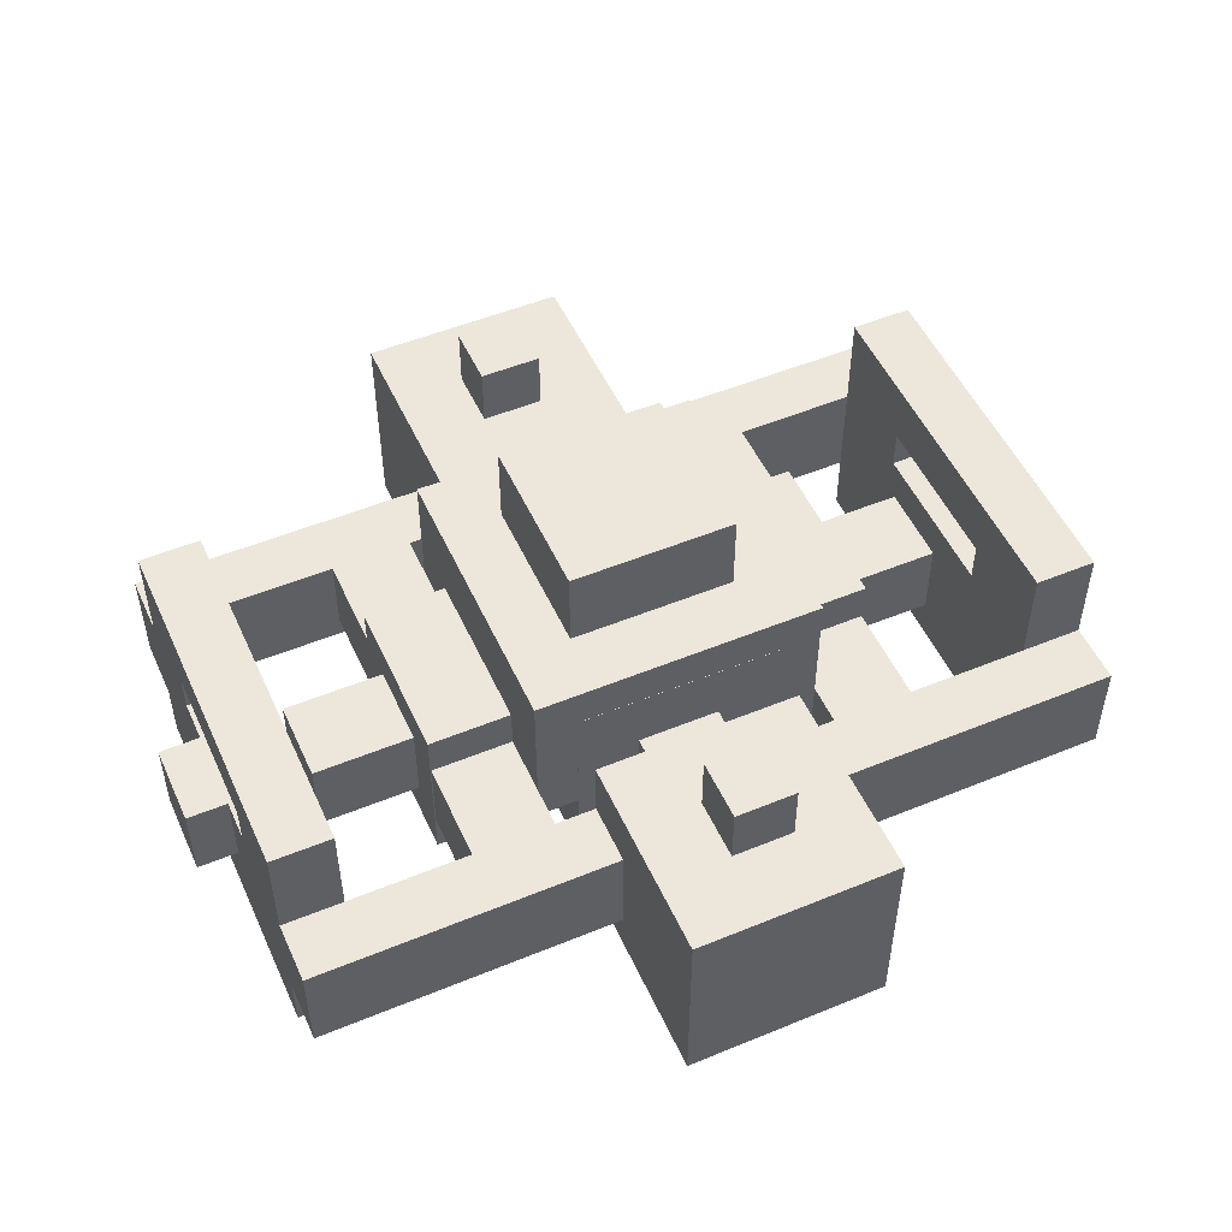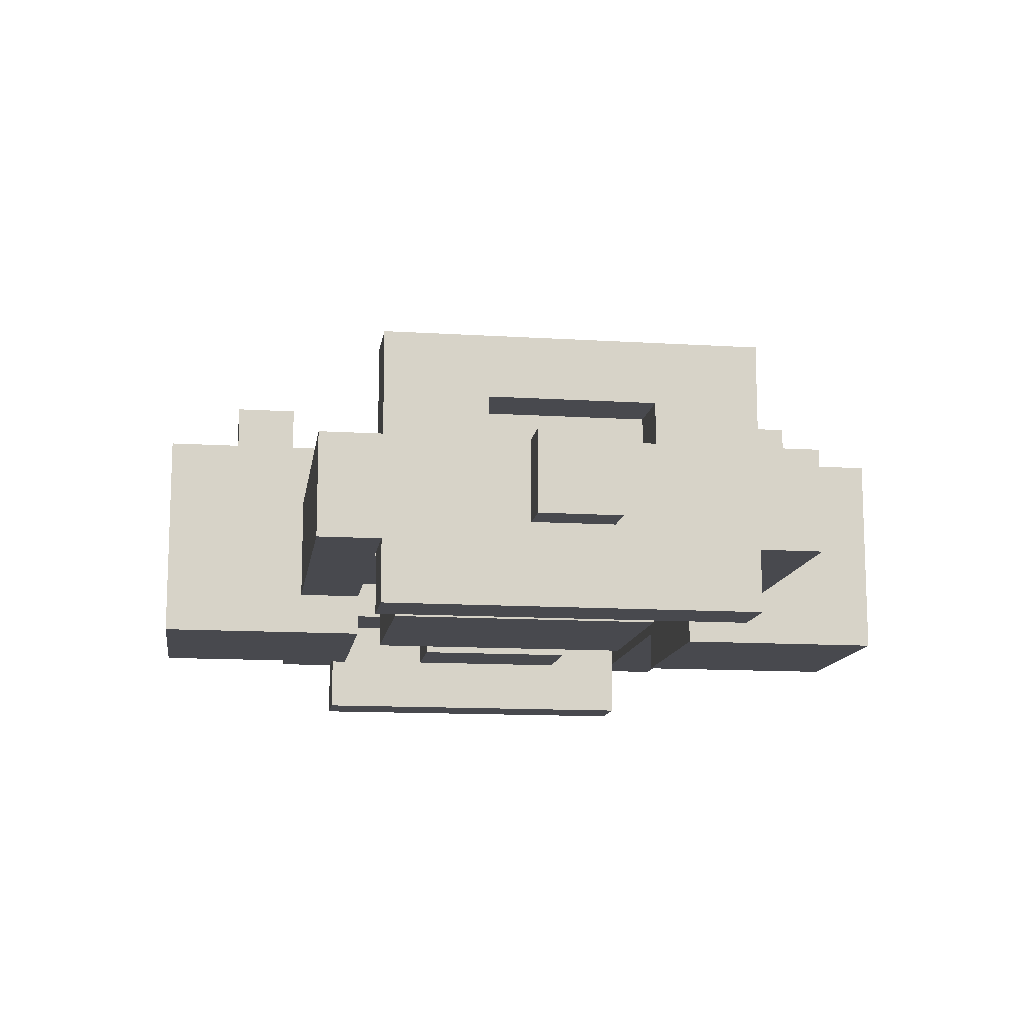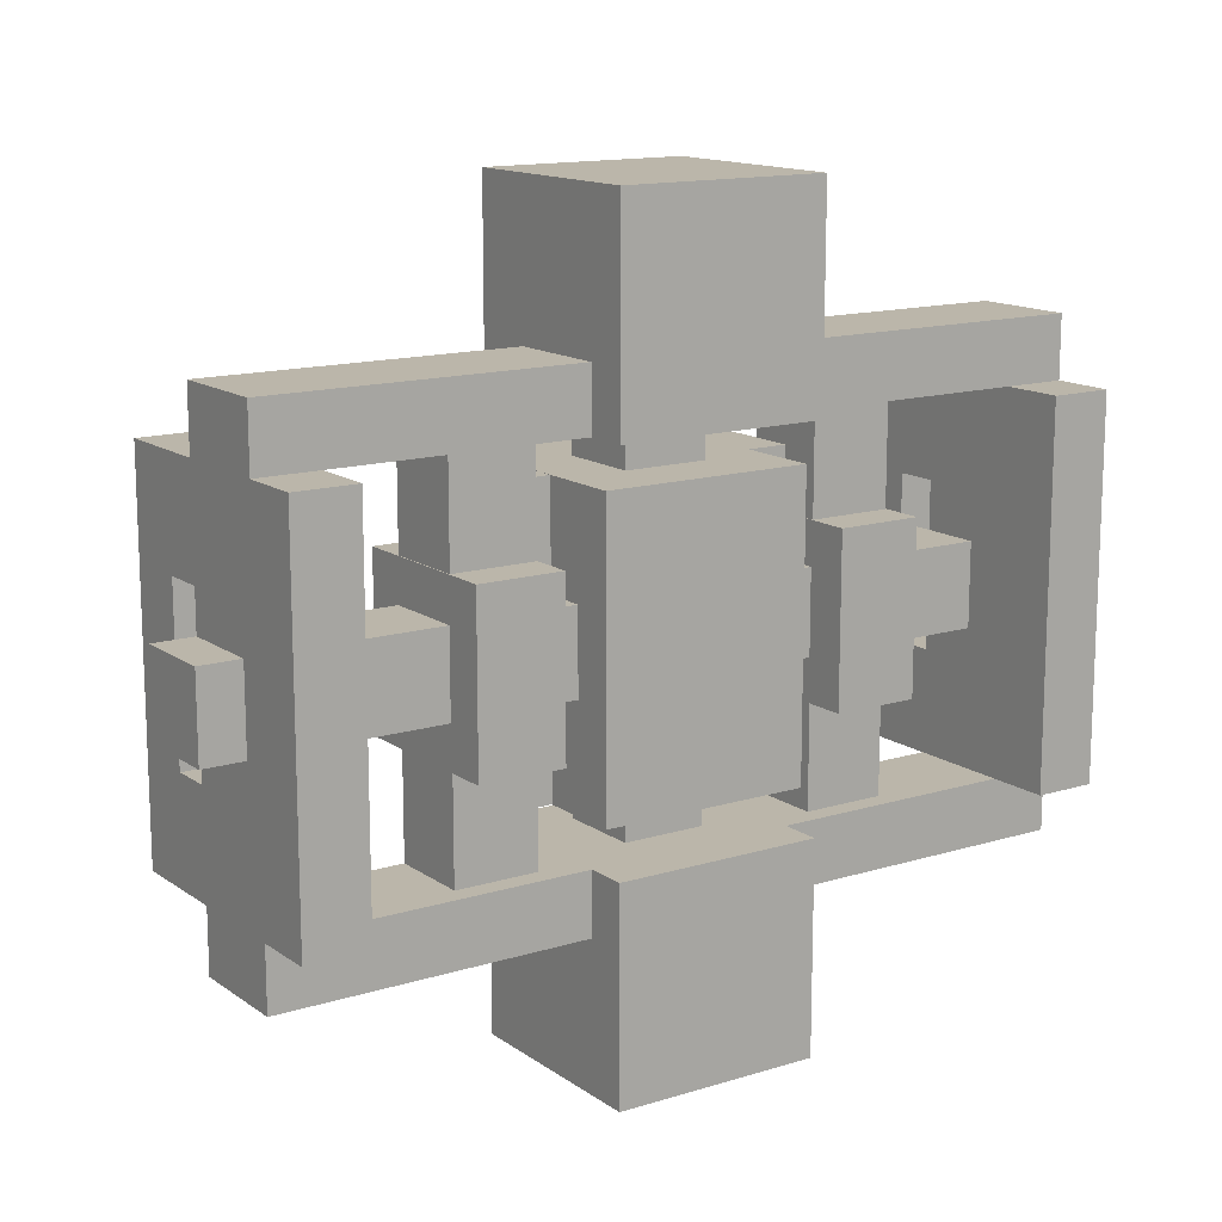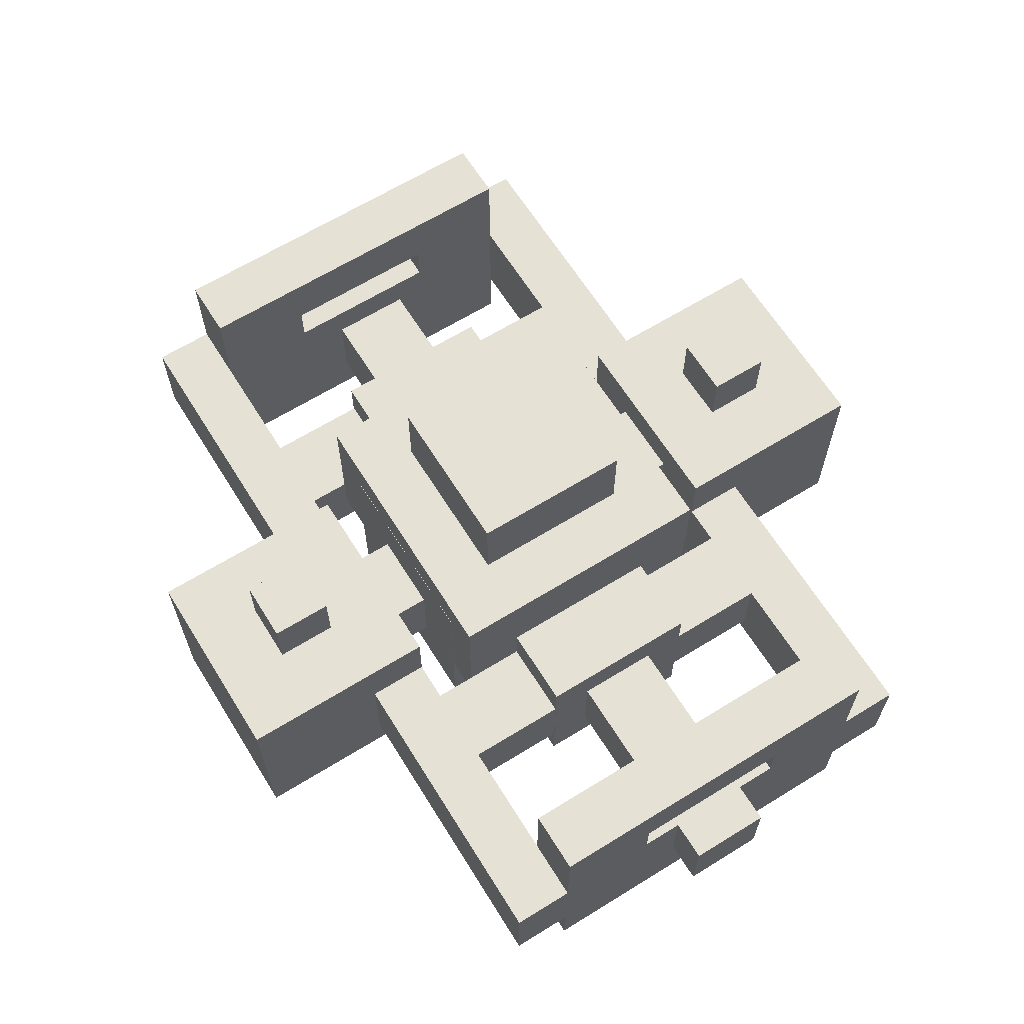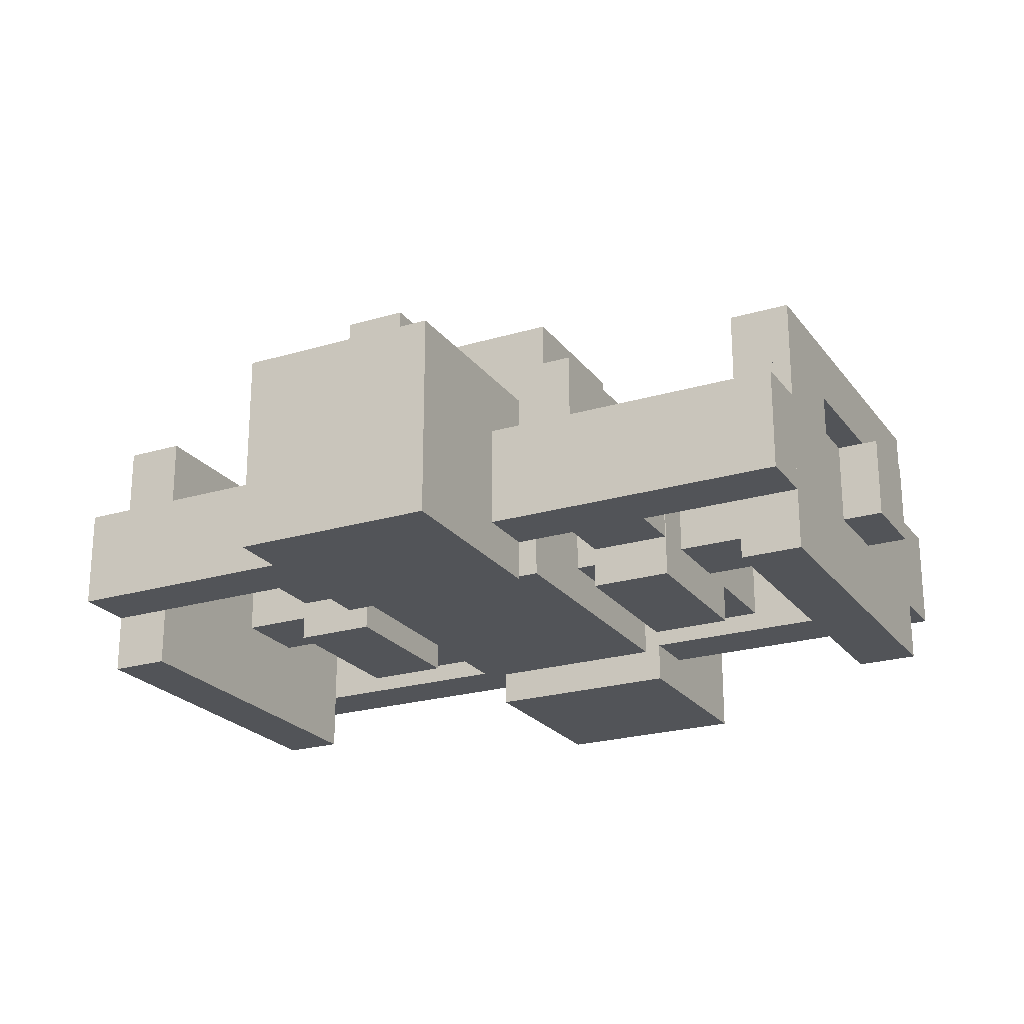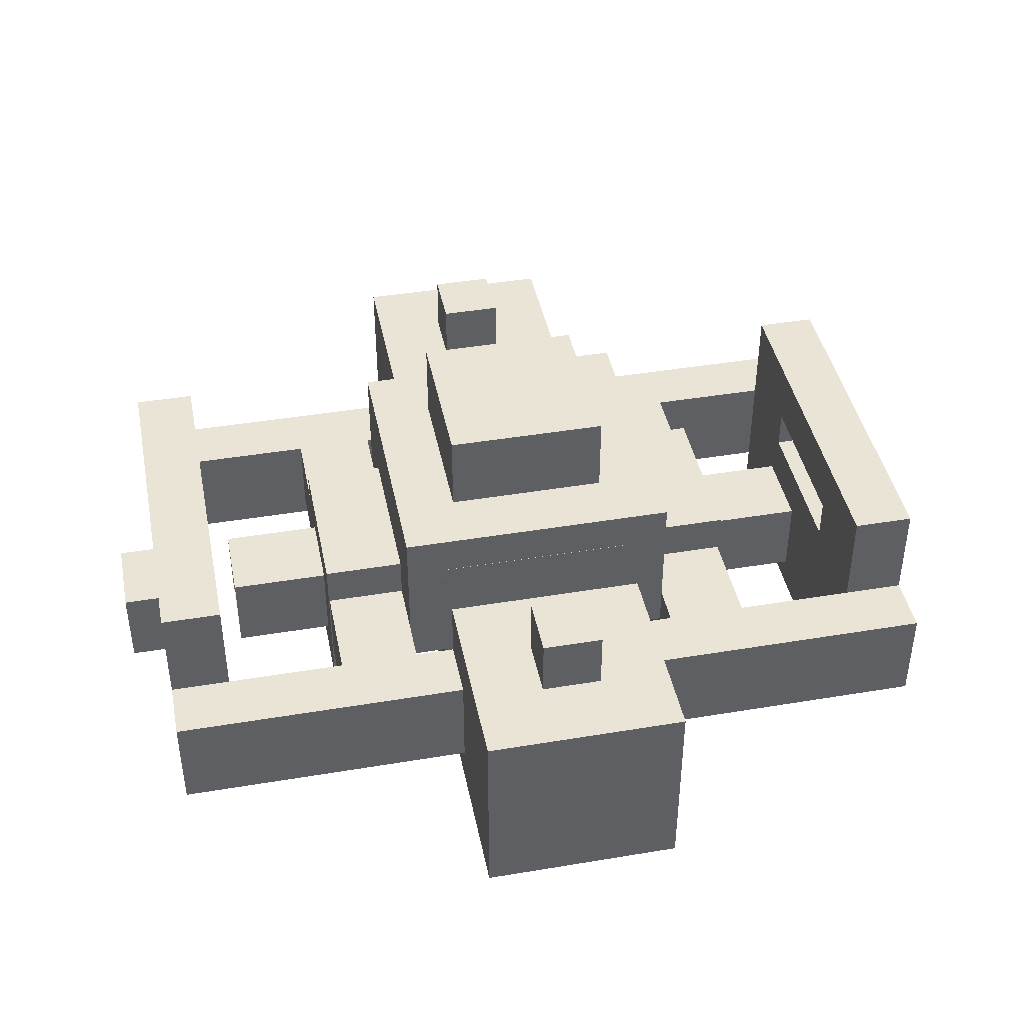
<metadata>
{"format":"obj","ext":"obj","renderer":"f3d","projection":"perspective","resolution":1024,"background":"white","views":[{"elev":51.4,"azim":155.9,"up":"+Y"},{"elev":-12.7,"azim":-98.3,"up":"+Y"},{"elev":14.0,"azim":-34.2,"up":"+Z"},{"elev":64.6,"azim":58.1,"up":"+Y"},{"elev":-22.8,"azim":-152.9,"up":"+Y"},{"elev":42.4,"azim":-11.3,"up":"+Y"}]}
</metadata>
<code>
o cube.028
v 1 0.875 0.125
v 1 0.875 -0.125
v 1 0.625 0.125
v 1 0.625 -0.125
v 0.125 0.875 -0.125
v 0.125 0.875 0.125
v 0.125 0.625 -0.125
v 0.125 0.625 0.125
v -1.062 0.875 0.5625
v -1.062 0.875 -0.5625
v -1.062 0.375 0.5625
v -1.062 0.375 -0.5625
v -1.25 0.875 -0.5625
v -1.25 0.875 0.5625
v -1.25 0.375 -0.5625
v -1.25 0.375 0.5625
v -1.25 0.875 0.125
v -1.25 0.875 -0.125
v -1.25 0.625 0.125
v -1.25 0.625 -0.125
v -1.375 0.875 -0.125
v -1.375 0.875 0.125
v -1.375 0.625 -0.125
v -1.375 0.625 0.125
v -1.062 1 -0.25
v -1.062 1 -0.5625
v -1.062 0.875 -0.25
v -1.062 0.875 -0.5625
v -1.25 1 -0.5625
v -1.25 1 -0.25
v -1.25 0.875 -0.5625
v -1.25 0.875 -0.25
v -1.062 1.188 0.5625
v -1.062 1.188 -0.5625
v -1.062 1 0.5625
v -1.062 1 -0.5625
v -1.25 1.188 -0.5625
v -1.25 1.188 0.5625
v -1.25 1 -0.5625
v -1.25 1 0.5625
v -1.062 1 0.5625
v -1.062 1 0.25
v -1.062 0.875 0.5625
v -1.062 0.875 0.25
v -1.25 1 0.25
v -1.25 1 0.5625
v -1.25 0.875 0.25
v -1.25 0.875 0.5625
v 1.25 0.875 -0.5625
v 1.25 0.875 -0.75
v 1.25 0.5625 -0.5625
v 1.25 0.5625 -0.75
v -1.25 0.875 -0.75
v -1.25 0.875 -0.5625
v -1.25 0.5625 -0.75
v -1.25 0.5625 -0.5625
v 1.25 0.875 0.75
v 1.25 0.875 0.5625
v 1.25 0.5625 0.75
v 1.25 0.5625 0.5625
v -1.25 0.875 0.5625
v -1.25 0.875 0.75
v -1.25 0.5625 0.5625
v -1.25 0.5625 0.75
v 1.375 0.875 0.125
v 1.375 0.875 -0.125
v 1.375 0.625 0.125
v 1.375 0.625 -0.125
v 1.25 0.875 -0.125
v 1.25 0.875 0.125
v 1.25 0.625 -0.125
v 1.25 0.625 0.125
v 1.25 0.875 0.5625
v 1.25 0.875 -0.5625
v 1.25 0.375 0.5625
v 1.25 0.375 -0.5625
v 1.062 0.875 -0.5625
v 1.062 0.875 0.5625
v 1.062 0.375 -0.5625
v 1.062 0.375 0.5625
v 1.25 1 -0.25
v 1.25 1 -0.5625
v 1.25 0.875 -0.25
v 1.25 0.875 -0.5625
v 1.062 1 -0.5625
v 1.062 1 -0.25
v 1.062 0.875 -0.5625
v 1.062 0.875 -0.25
v 1.25 1 0.5625
v 1.25 1 0.25
v 1.25 0.875 0.5625
v 1.25 0.875 0.25
v 1.062 1 0.25
v 1.062 1 0.5625
v 1.062 0.875 0.25
v 1.062 0.875 0.5625
v 1.25 1.188 0.5625
v 1.25 1.188 -0.5625
v 1.25 1 0.5625
v 1.25 1 -0.5625
v 1.062 1.188 -0.5625
v 1.062 1.188 0.5625
v 1.062 1 -0.5625
v 1.062 1 0.5625
v 0.4375 1.25 0.4375
v 0.4375 1.25 -0.4375
v 0.4375 0.75 0.4375
v 0.4375 0.75 -0.4375
v -0.4375 1.25 -0.4375
v -0.4375 1.25 0.4375
v -0.4375 0.75 -0.4375
v -0.4375 0.75 0.4375
v 0.25 1.5 0.25
v 0.25 1.5 -0.25
v 0.25 1.25 0.25
v 0.25 1.25 -0.25
v -0.25 1.5 -0.25
v -0.25 1.5 0.25
v -0.25 1.25 -0.25
v -0.25 1.25 0.25
v 0.6906 1.003 0.2531
v 0.6906 1.003 -0.2531
v 0.6906 0.4969 0.2531
v 0.6906 0.4969 -0.2531
v 0.4344 1.003 -0.2531
v 0.4344 1.003 0.2531
v 0.4344 0.4969 -0.2531
v 0.4344 0.4969 0.2531
v -0.125 0.875 0.125
v -0.125 0.875 -0.125
v -0.125 0.625 0.125
v -0.125 0.625 -0.125
v -1 0.875 -0.125
v -1 0.875 0.125
v -1 0.625 -0.125
v -1 0.625 0.125
v -0.4375 0.875 -0.5625
v -0.4375 0.625 -0.5625
v -0.4375 0.875 -0.25
v -0.4375 0.625 -0.25
v -0.6875 0.625 -0.5625
v -0.6875 0.875 -0.5625
v -0.6875 0.625 -0.25
v -0.6875 0.875 -0.25
v 0.3131 1.063 -0.5619
v 0.3131 1.063 -1.188
v 0.3131 0.4369 -0.5619
v 0.3131 0.4369 -1.188
v -0.3131 1.063 -1.188
v -0.3131 1.063 -0.5619
v -0.3131 0.4369 -1.188
v -0.3131 0.4369 -0.5619
v 0.09375 1.25 -0.7812
v 0.09375 1.25 -0.9688
v 0.09375 1.062 -0.7812
v 0.09375 1.062 -0.9688
v -0.09375 1.25 -0.9688
v -0.09375 1.25 -0.7812
v -0.09375 1.062 -0.9688
v -0.09375 1.062 -0.7812
v 0.3131 1.126 0.4381
v 0.3131 1.126 -0.4381
v 0.3131 0.4994 0.4381
v 0.3131 0.4994 -0.4381
v -0.3131 1.126 -0.4381
v -0.3131 1.126 0.4381
v -0.3131 0.4994 -0.4381
v -0.3131 0.4994 0.4381
v 0.09375 1.25 0.9688
v 0.09375 1.25 0.7812
v 0.09375 1.062 0.9688
v 0.09375 1.062 0.7812
v -0.09375 1.25 0.7812
v -0.09375 1.25 0.9688
v -0.09375 1.062 0.7812
v -0.09375 1.062 0.9688
v 0.3131 1.063 1.188
v 0.3131 1.063 0.5619
v 0.3131 0.4369 1.188
v 0.3131 0.4369 0.5619
v -0.3131 1.063 0.5619
v -0.3131 1.063 1.188
v -0.3131 0.4369 0.5619
v -0.3131 0.4369 1.188
v -0.4375 0.625 0.5625
v -0.4375 0.875 0.5625
v -0.4375 0.625 0.25
v -0.4375 0.875 0.25
v -0.6875 0.875 0.5625
v -0.6875 0.625 0.5625
v -0.6875 0.875 0.25
v -0.6875 0.625 0.25
v 0.6875 0.875 -0.5625
v 0.6875 0.625 -0.5625
v 0.6875 0.875 -0.25
v 0.6875 0.625 -0.25
v 0.4375 0.625 -0.5625
v 0.4375 0.875 -0.5625
v 0.4375 0.625 -0.25
v 0.4375 0.875 -0.25
v 0.6875 0.625 0.5625
v 0.6875 0.875 0.5625
v 0.6875 0.625 0.25
v 0.6875 0.875 0.25
v 0.4375 0.875 0.5625
v 0.4375 0.625 0.5625
v 0.4375 0.875 0.25
v 0.4375 0.625 0.25
v 0.125 0.9375 0.4375
v -0.125 0.9375 0.4375
v 0.125 0.6875 0.4375
v -0.125 0.6875 0.4375
v -0.125 0.9375 0.5625
v 0.125 0.9375 0.5625
v -0.125 0.6875 0.5625
v 0.125 0.6875 0.5625
v 0.125 0.9375 -0.5625
v -0.125 0.9375 -0.5625
v 0.125 0.6875 -0.5625
v -0.125 0.6875 -0.5625
v -0.125 0.9375 -0.4375
v 0.125 0.9375 -0.4375
v -0.125 0.6875 -0.4375
v 0.125 0.6875 -0.4375
v -0.4344 1.003 0.2531
v -0.4344 1.003 -0.2531
v -0.4344 0.4969 0.2531
v -0.4344 0.4969 -0.2531
v -0.6906 1.003 -0.2531
v -0.6906 1.003 0.2531
v -0.6906 0.4969 -0.2531
v -0.6906 0.4969 0.2531
f 4 7 5 2
f 3 4 2 1
f 8 3 1 6
f 6 1 2 5
f 7 4 3 8
f 132 135 133 130
f 131 132 130 129
f 136 131 129 134
f 134 129 130 133
f 135 132 131 136
f 212 215 213 210
f 211 212 210 209
f 216 211 209 214
f 214 209 210 213
f 215 212 211 216
f 220 223 221 218
f 219 220 218 217
f 224 219 217 222
f 222 217 218 221
f 223 220 219 224
f 12 15 13 10
f 11 12 10 9
f 16 11 9 14
f 15 16 14 13
f 14 9 10 13
f 15 12 11 16
f 20 23 21 18
f 19 20 18 17
f 24 19 17 22
f 23 24 22 21
f 22 17 18 21
f 23 20 19 24
f 28 31 29 26
f 27 28 26 25
f 32 27 25 30
f 31 32 30 29
f 30 25 26 29
f 31 28 27 32
f 36 39 37 34
f 35 36 34 33
f 40 35 33 38
f 39 40 38 37
f 38 33 34 37
f 39 36 35 40
f 44 47 45 42
f 43 44 42 41
f 48 43 41 46
f 47 48 46 45
f 46 41 42 45
f 47 44 43 48
f 52 55 53 50
f 51 52 50 49
f 56 51 49 54
f 55 56 54 53
f 54 49 50 53
f 55 52 51 56
f 60 63 61 58
f 59 60 58 57
f 64 59 57 62
f 63 64 62 61
f 62 57 58 61
f 63 60 59 64
f 68 71 69 66
f 67 68 66 65
f 72 67 65 70
f 71 72 70 69
f 70 65 66 69
f 71 68 67 72
f 76 79 77 74
f 75 76 74 73
f 80 75 73 78
f 79 80 78 77
f 78 73 74 77
f 79 76 75 80
f 84 87 85 82
f 83 84 82 81
f 88 83 81 86
f 87 88 86 85
f 86 81 82 85
f 87 84 83 88
f 92 95 93 90
f 91 92 90 89
f 96 91 89 94
f 95 96 94 93
f 94 89 90 93
f 95 92 91 96
f 100 103 101 98
f 99 100 98 97
f 104 99 97 102
f 103 104 102 101
f 102 97 98 101
f 103 100 99 104
f 108 111 109 106
f 107 108 106 105
f 112 107 105 110
f 111 112 110 109
f 110 105 106 109
f 111 108 107 112
f 148 151 149 146
f 147 148 146 145
f 152 147 145 150
f 151 152 150 149
f 150 145 146 149
f 151 148 147 152
f 164 167 165 162
f 168 163 161 166
f 166 161 162 165
f 167 164 163 168
f 180 183 181 178
f 179 180 178 177
f 184 179 177 182
f 183 184 182 181
f 182 177 178 181
f 183 180 179 184
f 116 119 117 114
f 115 116 114 113
f 120 115 113 118
f 119 120 118 117
f 118 113 114 117
f 119 116 115 120
f 124 127 125 122
f 123 124 122 121
f 128 123 121 126
f 127 128 126 125
f 126 121 122 125
f 127 124 123 128
f 140 143 141 138
f 139 140 138 137
f 144 139 137 142
f 143 144 142 141
f 188 191 189 186
f 187 188 186 185
f 192 187 185 190
f 191 192 190 189
f 196 199 197 194
f 195 196 194 193
f 200 195 193 198
f 199 200 198 197
f 204 207 205 202
f 203 204 202 201
f 208 203 201 206
f 207 208 206 205
f 228 231 229 226
f 227 228 226 225
f 232 227 225 230
f 231 232 230 229
f 230 225 226 229
f 231 228 227 232
f 156 159 157 154
f 155 156 154 153
f 160 155 153 158
f 159 160 158 157
f 158 153 154 157
f 172 175 173 170
f 171 172 170 169
f 176 171 169 174
f 175 176 174 173
f 174 169 170 173
f 163 164 162 161
f 167 168 166 165

</code>
